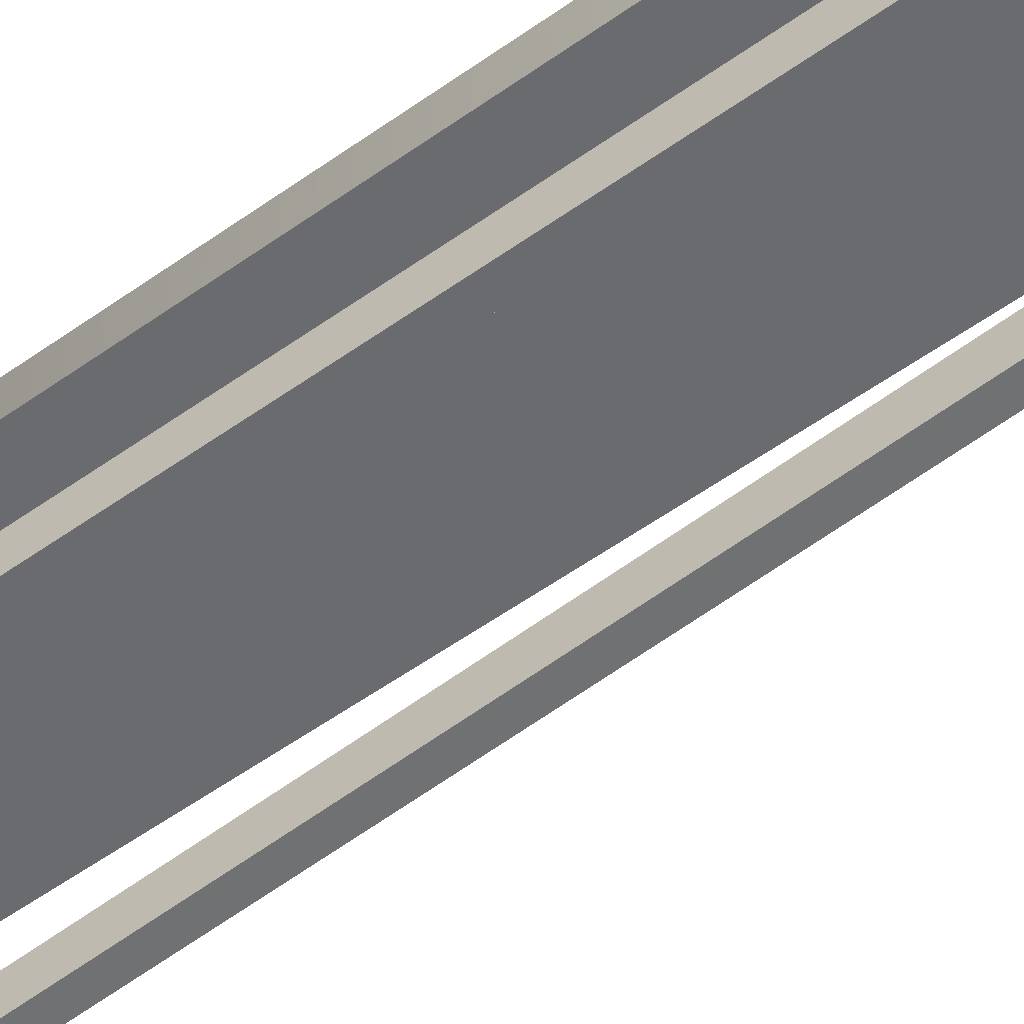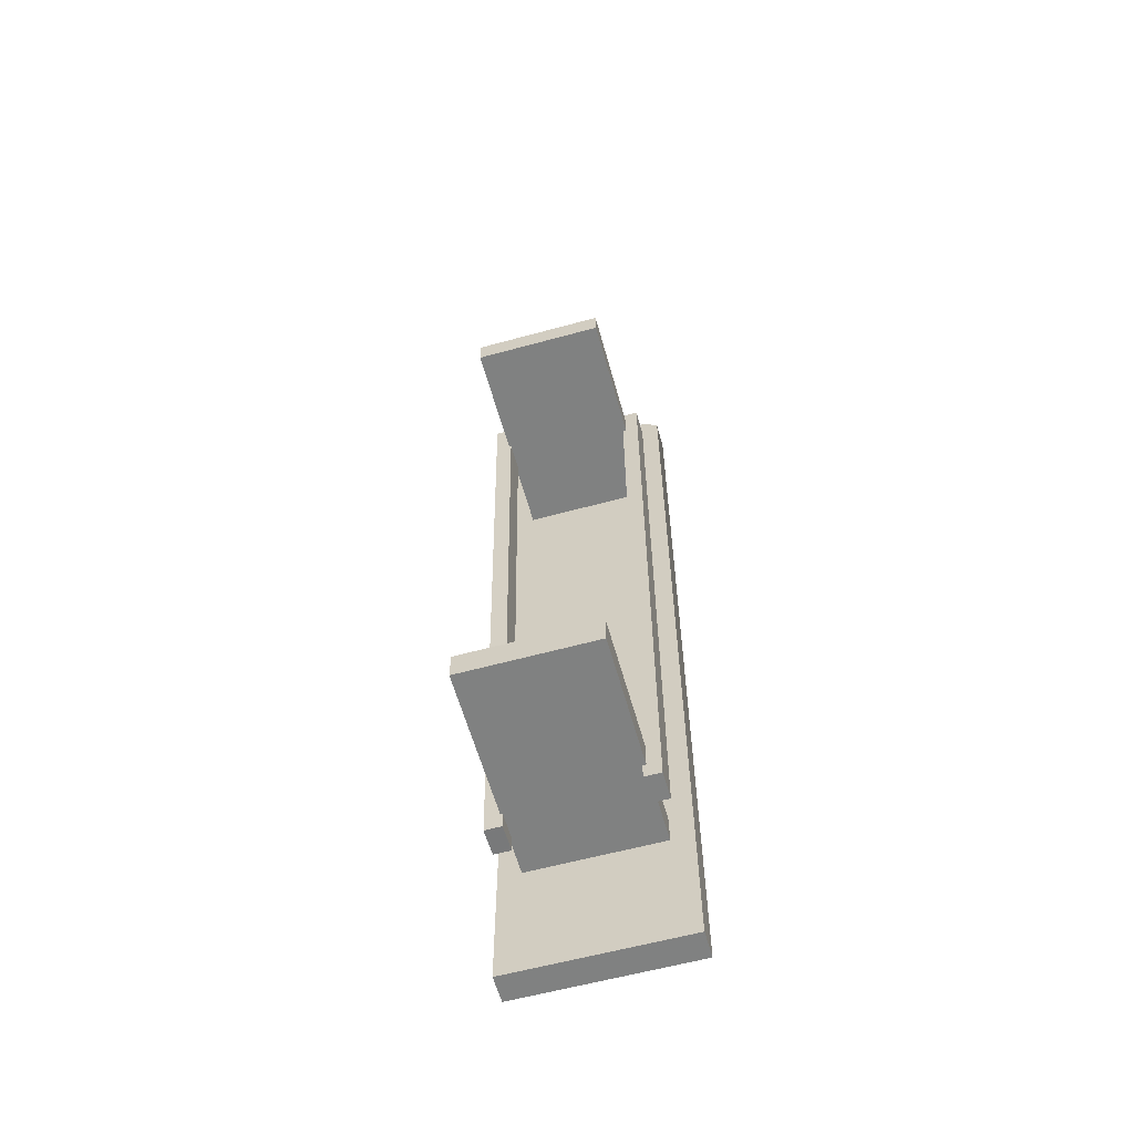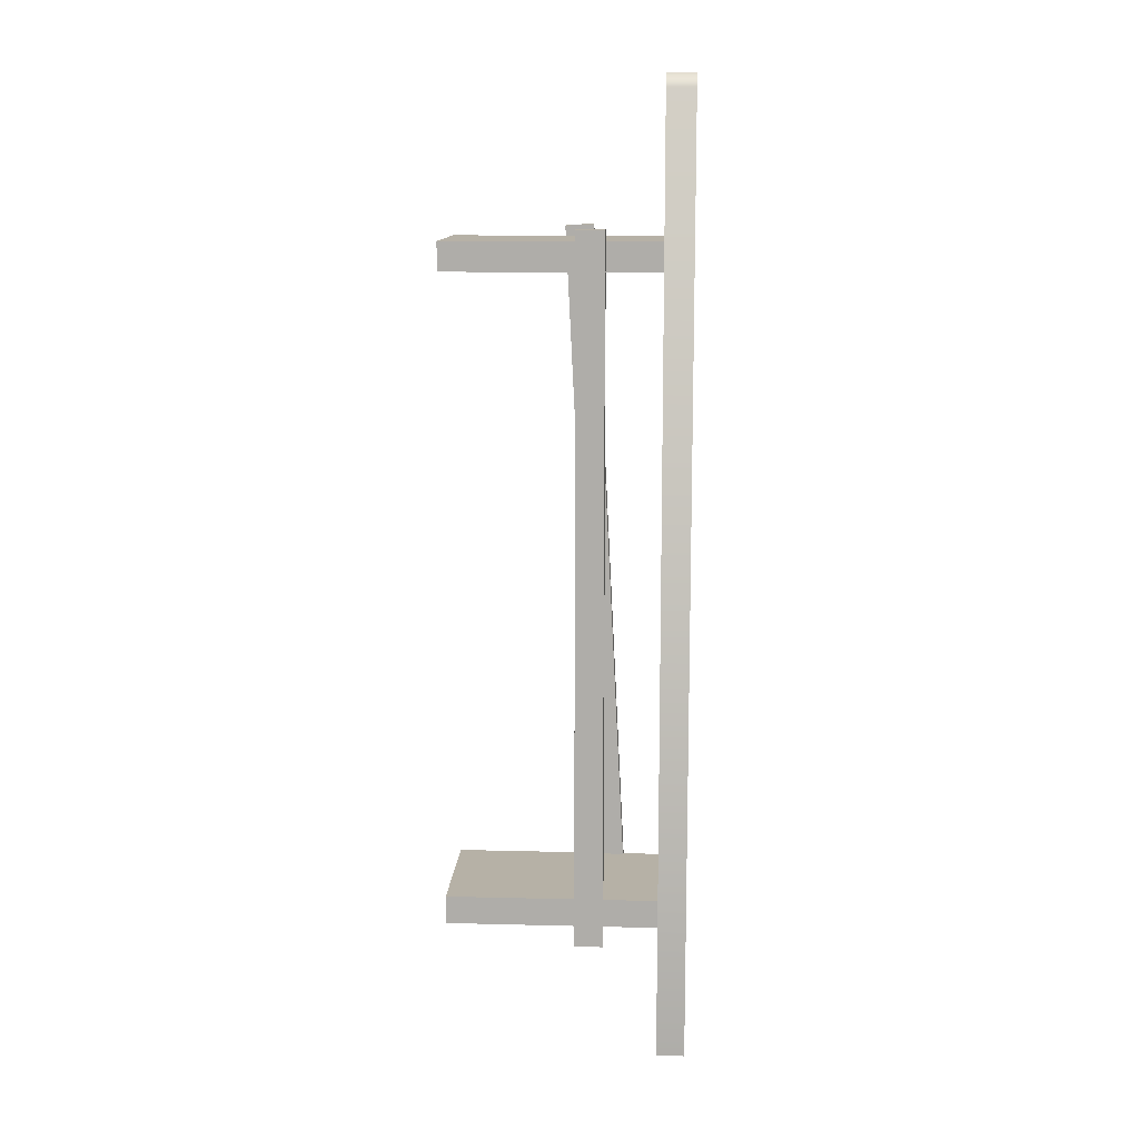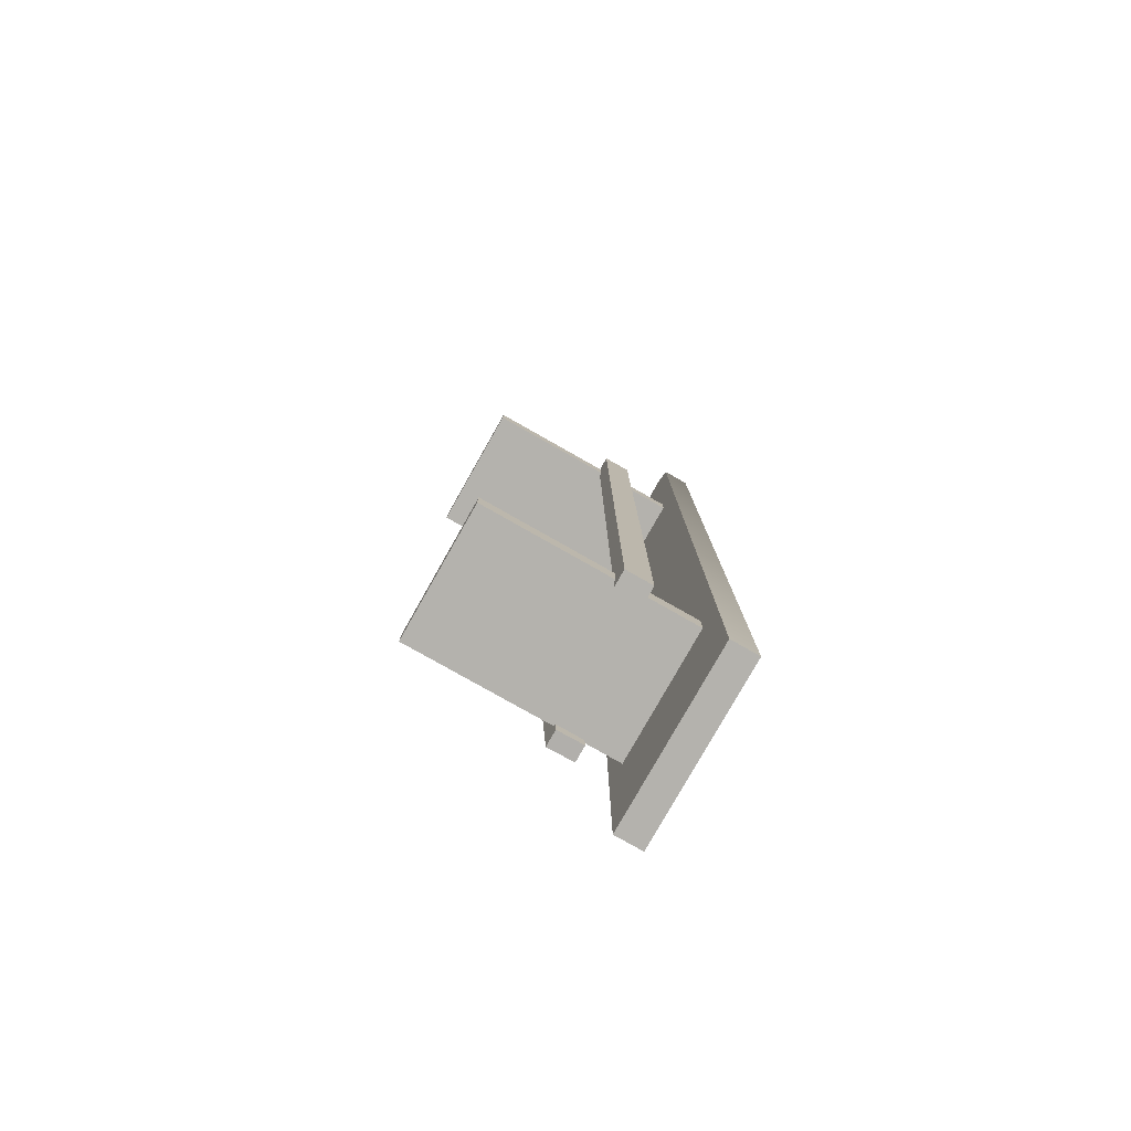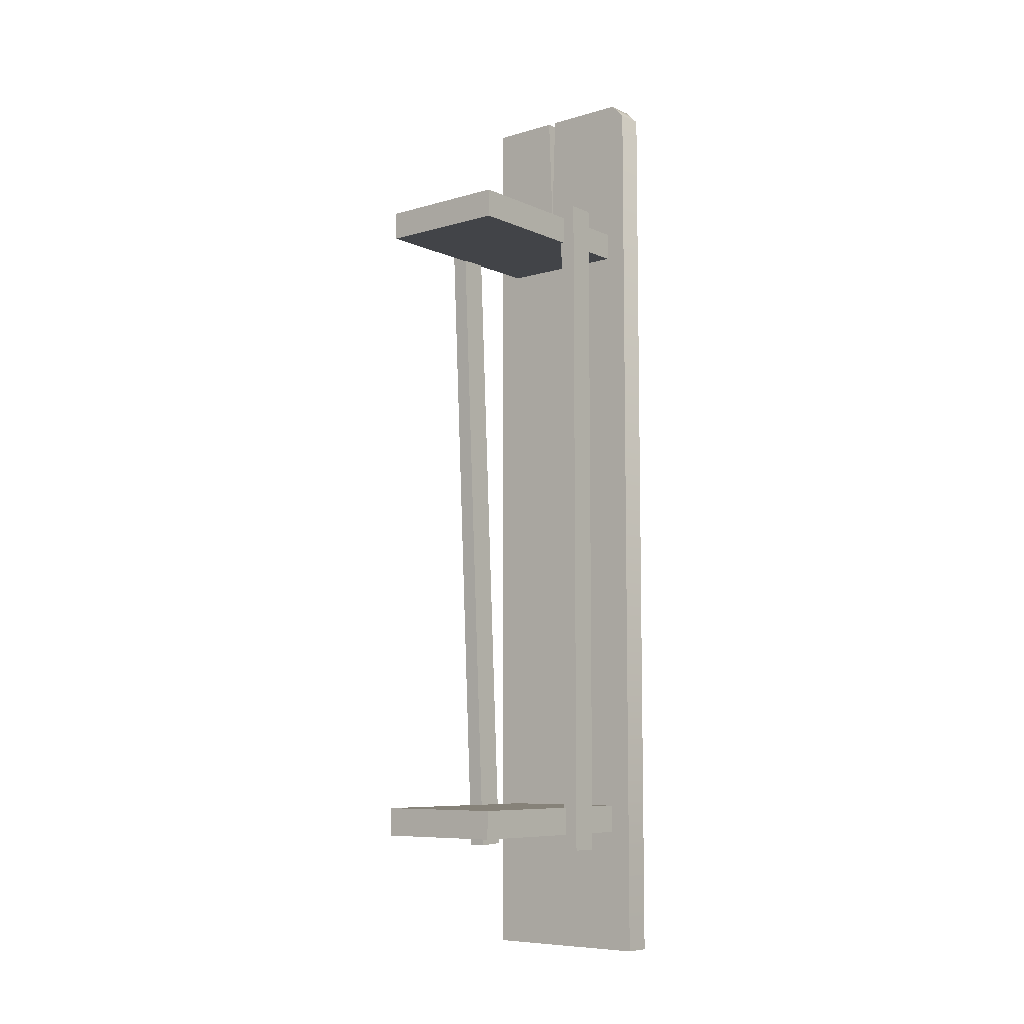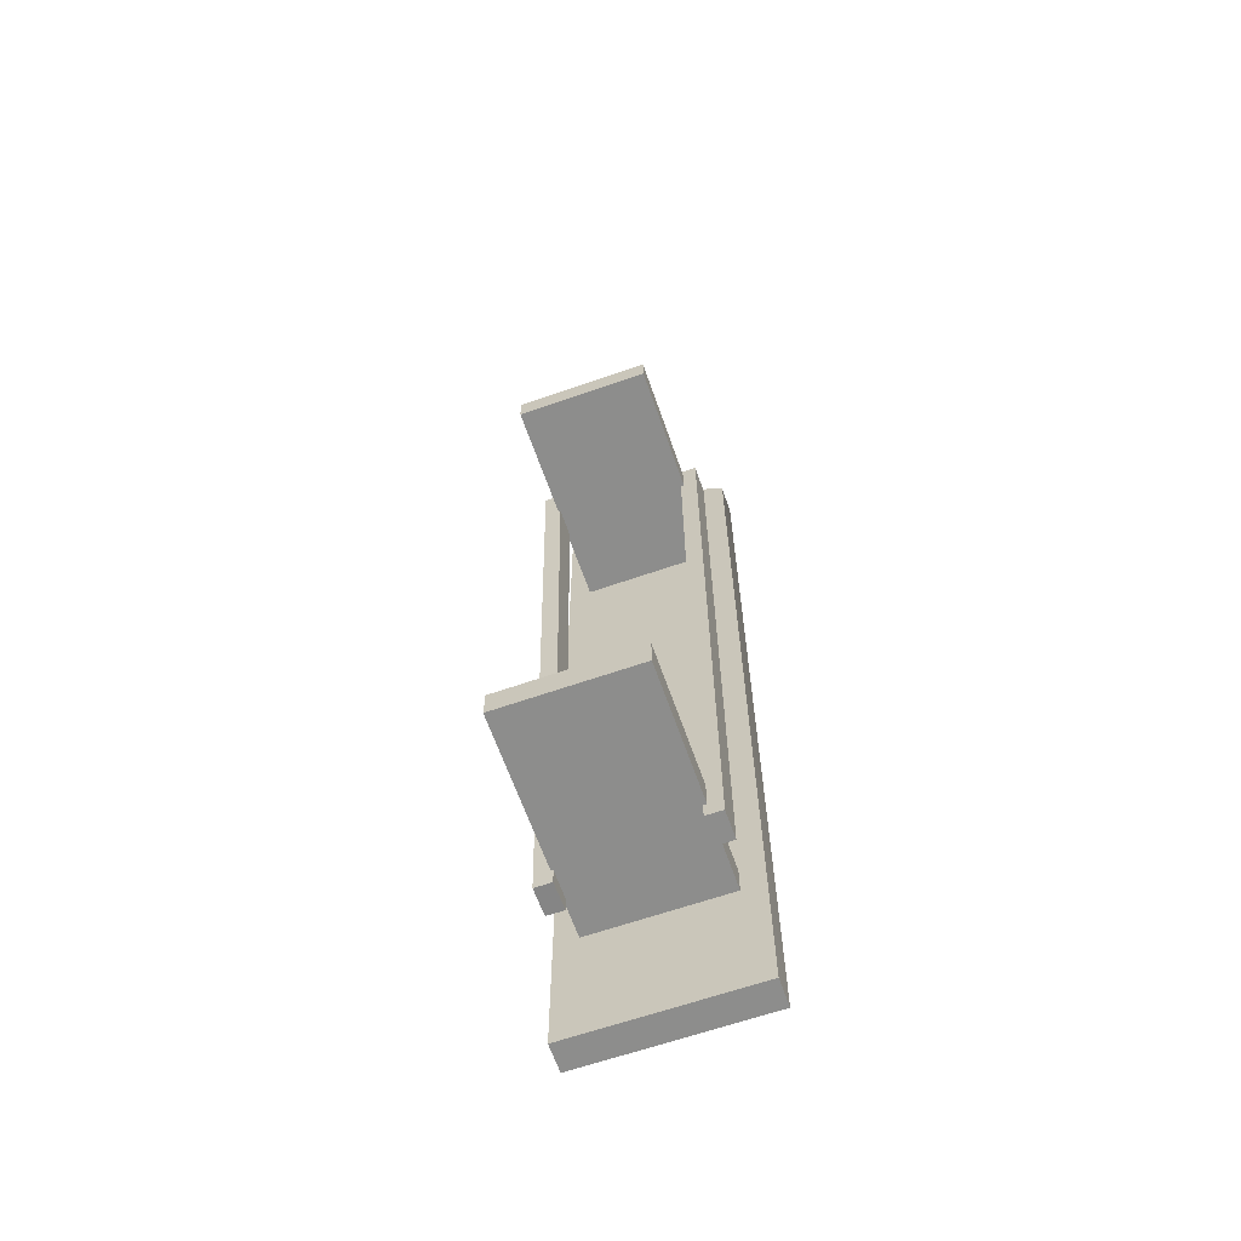
<metadata>
{"format":"obj","ext":"obj","renderer":"f3d","projection":"perspective","resolution":1024,"background":"white","views":[{"elev":-53.3,"azim":127.7,"up":"+Y"},{"elev":-60.3,"azim":15.6,"up":"+Z"},{"elev":12.1,"azim":93.4,"up":"+Z"},{"elev":-79.5,"azim":60.5,"up":"+Z"},{"elev":-7.7,"azim":39.3,"up":"+Z"},{"elev":-64.4,"azim":19.3,"up":"+Z"}]}
</metadata>
<code>
o 0.014
v -0.1184 -0.01023 -0.5734
v 0.1184 -0.01023 -0.5734
v -0.1184 0.3721 -0.5734
v 0.1184 0.3721 -0.5734
v -0.1184 0.3721 -0.624
v 0.1184 0.3721 -0.624
v -0.1184 -0.01023 -0.624
v 0.1184 -0.01023 -0.624
v -0.1184 -0.01023 -0.624
v 0.1184 -0.01023 -0.624
v -0.1184 -0.01023 -0.5734
v 0.1184 -0.01023 -0.5734
v 0.1184 -0.01023 -0.5734
v 0.1184 -0.01023 -0.624
v 0.1184 0.3721 -0.5734
v 0.1184 0.3721 -0.624
v -0.1184 -0.01023 -0.624
v -0.1184 -0.01023 -0.5734
v -0.1184 0.3721 -0.624
v -0.1184 0.3721 -0.5734
v -0.1446 0.1896 0.5972
v -0.1145 0.1896 0.5972
v -0.1446 0.2394 0.5997
v -0.1145 0.2394 0.5997
v -0.1446 0.2394 0.5997
v -0.1145 0.2394 0.5997
v -0.1446 0.3019 -0.6506
v -0.1145 0.3019 -0.6506
v -0.1446 0.3019 -0.6506
v -0.1145 0.3019 -0.6506
v -0.1446 0.2521 -0.6531
v -0.1145 0.2521 -0.6531
v -0.1446 0.2521 -0.6531
v -0.1145 0.2521 -0.6531
v -0.1446 0.1896 0.5972
v -0.1145 0.1896 0.5972
v -0.1145 0.1896 0.5972
v -0.1145 0.2521 -0.6531
v -0.1145 0.2394 0.5997
v -0.1145 0.3019 -0.6506
v -0.1446 0.2521 -0.6531
v -0.1446 0.1896 0.5972
v -0.1446 0.3019 -0.6506
v -0.1446 0.2394 0.5997
v -0.1184 -0.01023 0.5797
v 0.1184 -0.01023 0.5797
v -0.1184 0.3721 0.5797
v 0.1184 0.3721 0.5797
v -0.1184 0.3721 0.5291
v 0.1184 0.3721 0.5291
v -0.1184 -0.01023 0.5291
v 0.1184 -0.01023 0.5291
v -0.1184 -0.01023 0.5291
v 0.1184 -0.01023 0.5291
v -0.1184 -0.01023 0.5797
v 0.1184 -0.01023 0.5797
v 0.1184 -0.01023 0.5797
v 0.1184 -0.01023 0.5291
v 0.1184 0.3721 0.5797
v 0.1184 0.3721 0.5291
v -0.1184 -0.01023 0.5291
v -0.1184 -0.01023 0.5797
v -0.1184 0.3721 0.5291
v -0.1184 0.3721 0.5797
v 0.1126 0.2208 0.5992
v 0.1426 0.2208 0.5992
v 0.1126 0.2707 0.5992
v 0.1426 0.2707 0.5992
v 0.1126 0.2707 0.5992
v 0.1426 0.2707 0.5992
v 0.1126 0.2707 -0.6527
v 0.1426 0.2707 -0.6527
v 0.1126 0.2707 -0.6527
v 0.1426 0.2707 -0.6527
v 0.1126 0.2208 -0.6527
v 0.1426 0.2208 -0.6527
v 0.1126 0.2208 -0.6527
v 0.1426 0.2208 -0.6527
v 0.1126 0.2208 0.5992
v 0.1426 0.2208 0.5992
v 0.1426 0.2208 0.5992
v 0.1426 0.2208 -0.6527
v 0.1426 0.2707 0.5992
v 0.1426 0.2707 -0.6527
v 0.1126 0.2208 -0.6527
v 0.1126 0.2208 0.5992
v 0.1126 0.2707 -0.6527
v 0.1126 0.2707 0.5992
v -0.1582 0.3678 0.8493
v -0.03233 0.3678 0.8493
v -0.1582 0.4176 0.8493
v -0.03233 0.4176 0.8493
v -0.03233 0.4176 0.8493
v -0.02429 0.4176 0.6318
v -0.1582 0.4176 0.8493
v -0.1582 0.4176 -0.8493
v -0.03233 0.3678 0.8493
v -0.1582 0.3678 0.8493
v -0.02429 0.3678 0.6423
v -0.1582 0.3678 -0.8493
v 0.1582 0.4176 0.8245
v 0.1582 0.3678 0.8245
v 0.1582 0.4176 -0.8493
v 0.1582 0.3678 -0.8493
v -0.1582 0.3678 -0.8493
v -0.1582 0.3678 0.8493
v -0.1582 0.4176 -0.8493
v -0.1582 0.4176 0.8493
v -0.1582 0.3678 -0.8493
v -0.1582 0.4176 -0.8493
v 0.1582 0.3678 -0.8493
v 0.1582 0.4176 -0.8493
v 0.1582 0.3678 -0.8493
v -0.01643 0.3678 0.8493
v 0.1334 0.3678 0.8493
v 0.1582 0.3678 0.8245
v -0.01788 0.4176 0.8493
v -0.01643 0.3678 0.8493
v 0.1334 0.4176 0.8493
v 0.1334 0.3678 0.8493
v 0.1582 0.4176 -0.8493
v -0.01788 0.4176 0.8493
v 0.1334 0.4176 0.8493
v 0.1582 0.4176 0.8245
v -0.02429 0.4176 0.6318
v -0.03233 0.4176 0.8493
v -0.02429 0.3678 0.6423
v -0.03233 0.3678 0.8493
v -0.02429 0.4176 0.6318
v -0.02429 0.3678 0.6423
v -0.01788 0.4176 0.8493
v -0.01643 0.3678 0.8493
v 0.1334 0.4176 0.8493
v 0.1582 0.3678 0.8245
v 0.1334 0.3678 0.8493
f 1 2 3
f 3 2 4
f 5 6 7
f 7 6 8
f 9 10 11
f 11 10 12
f 13 14 15
f 15 14 16
f 17 18 19
f 19 18 20
f 21 22 23
f 23 22 24
f 25 26 27
f 27 26 28
f 29 30 31
f 31 30 32
f 33 34 35
f 35 34 36
f 37 38 39
f 39 38 40
f 41 42 43
f 43 42 44
f 45 46 47
f 47 46 48
f 49 50 51
f 51 50 52
f 53 54 55
f 55 54 56
f 57 58 59
f 59 58 60
f 61 62 63
f 63 62 64
f 65 66 67
f 67 66 68
f 69 70 71
f 71 70 72
f 73 74 75
f 75 74 76
f 77 78 79
f 79 78 80
f 81 82 83
f 83 82 84
f 85 86 87
f 87 86 88
f 89 90 91
f 91 90 92
f 93 94 95
f 95 94 96
f 97 98 99
f 100 99 98
f 101 102 103
f 103 102 104
f 105 106 107
f 107 106 108
f 109 110 111
f 111 110 112
f 100 113 99
f 114 99 115
f 115 99 116
f 99 113 116
f 117 118 119
f 119 118 120
f 96 94 121
f 122 123 94
f 123 124 94
f 124 121 94
f 125 126 127
f 127 126 128
f 129 130 131
f 131 130 132
f 101 133 134
f 134 133 135

</code>
